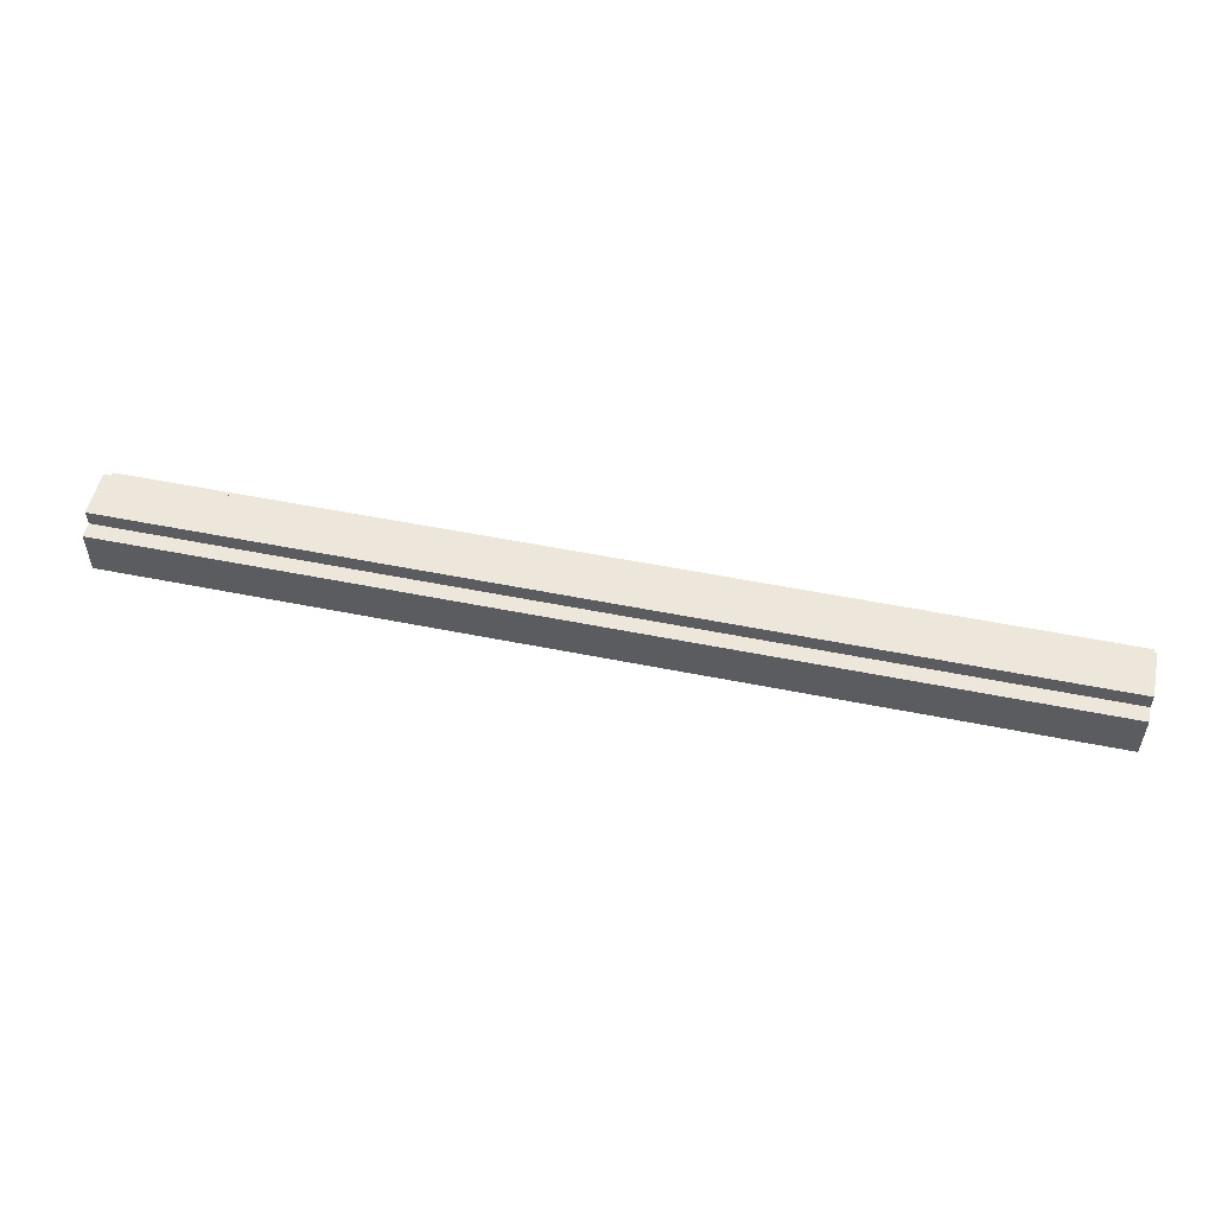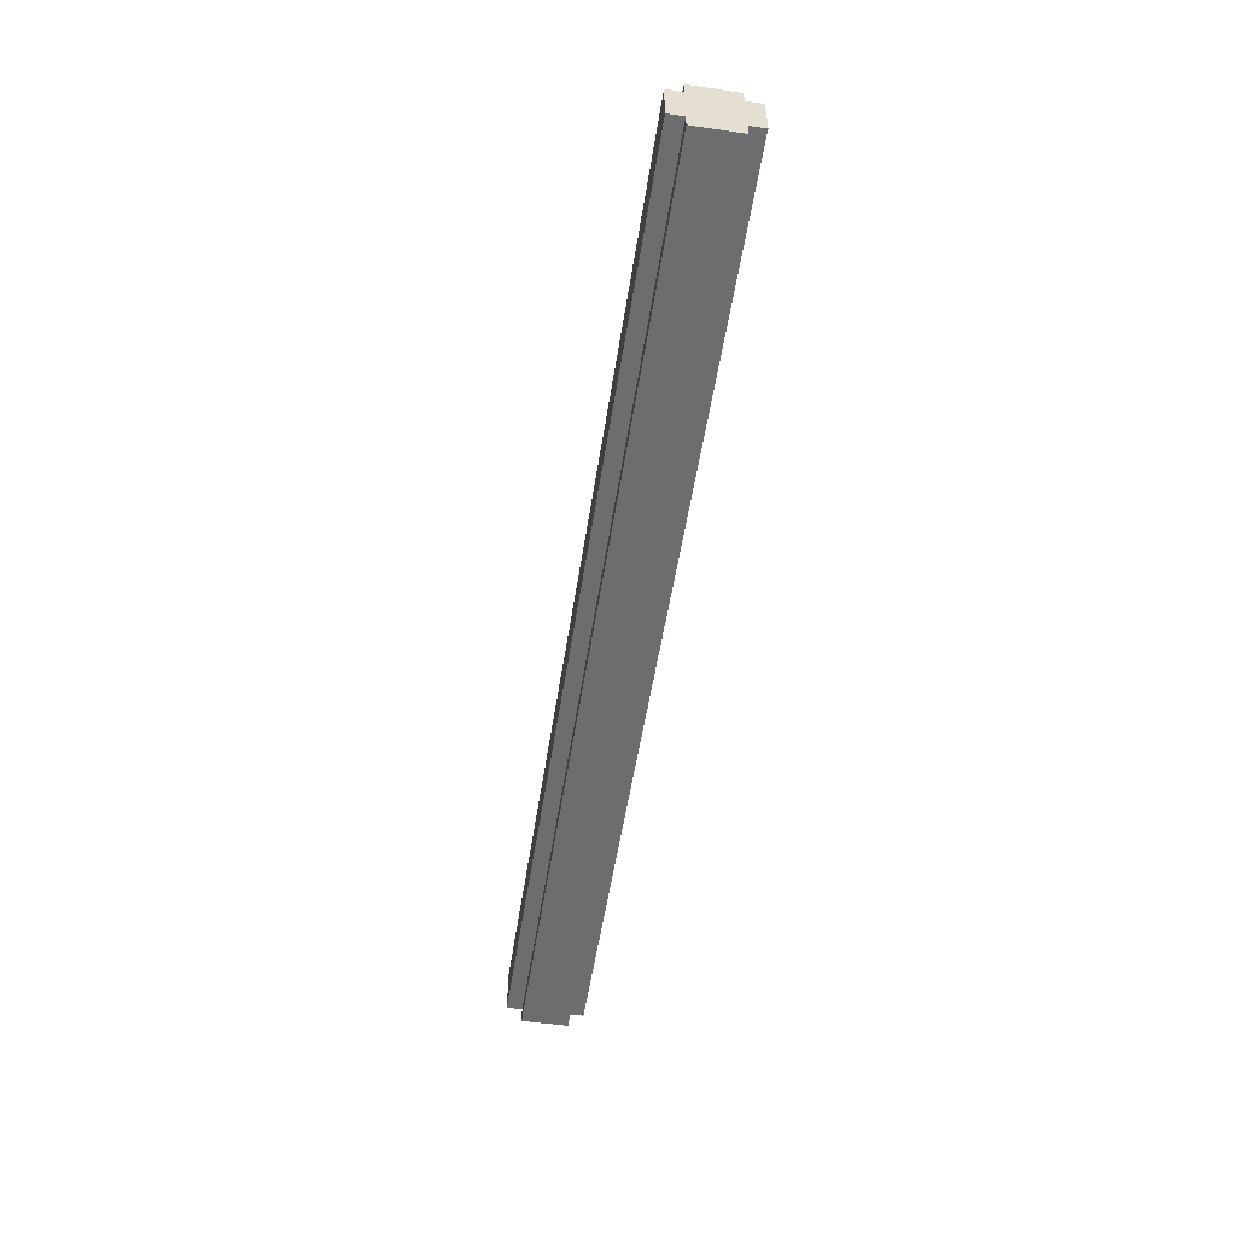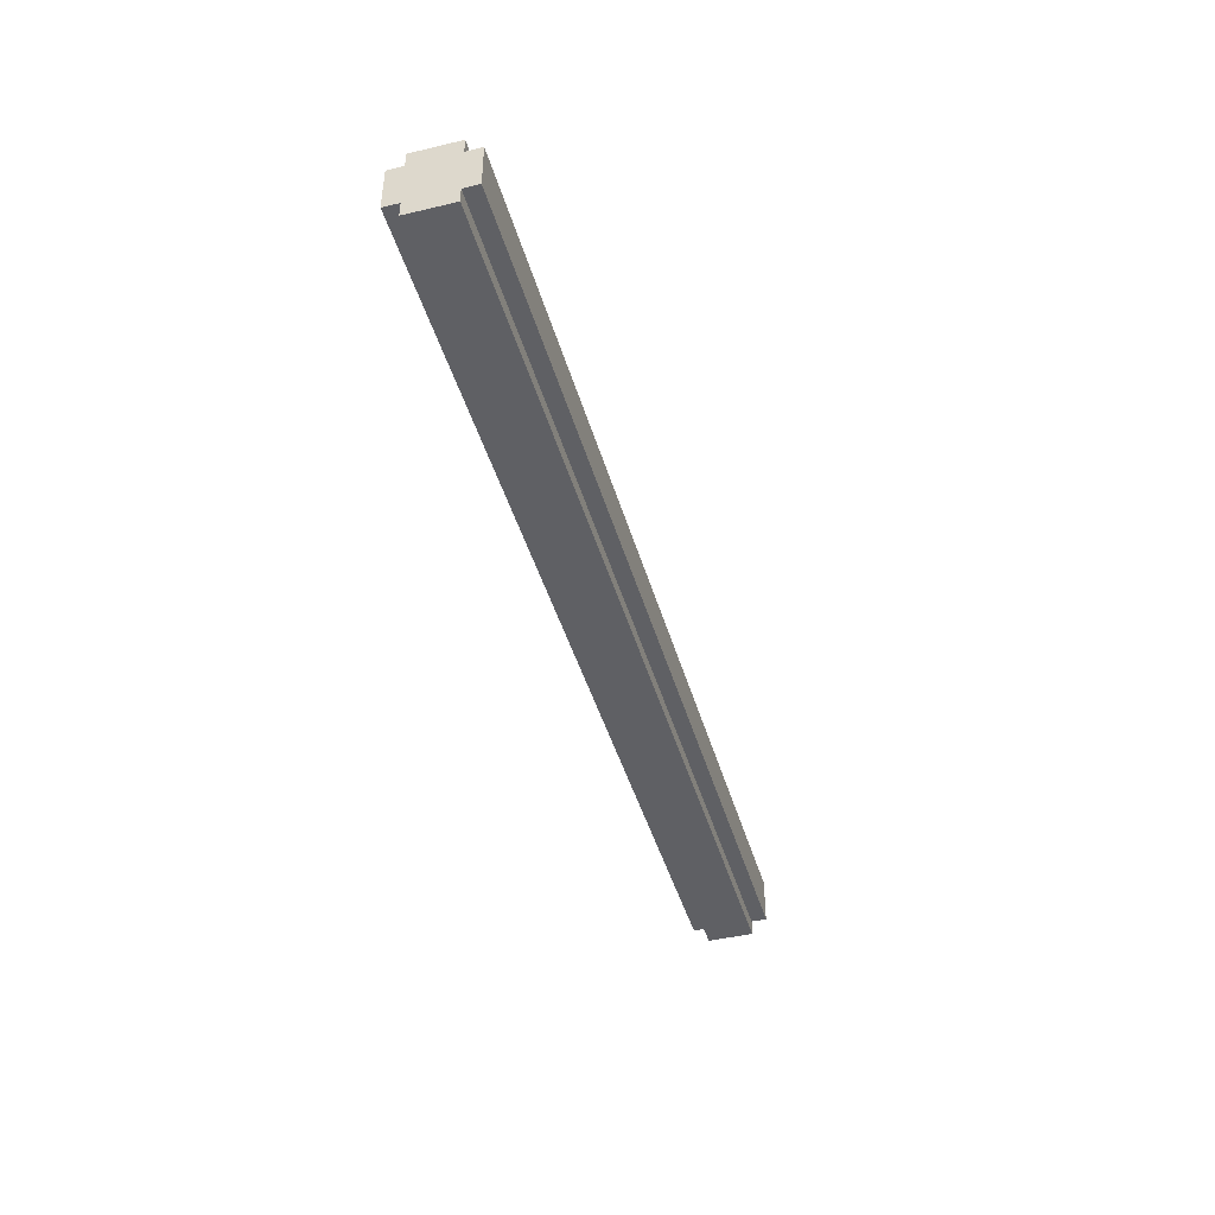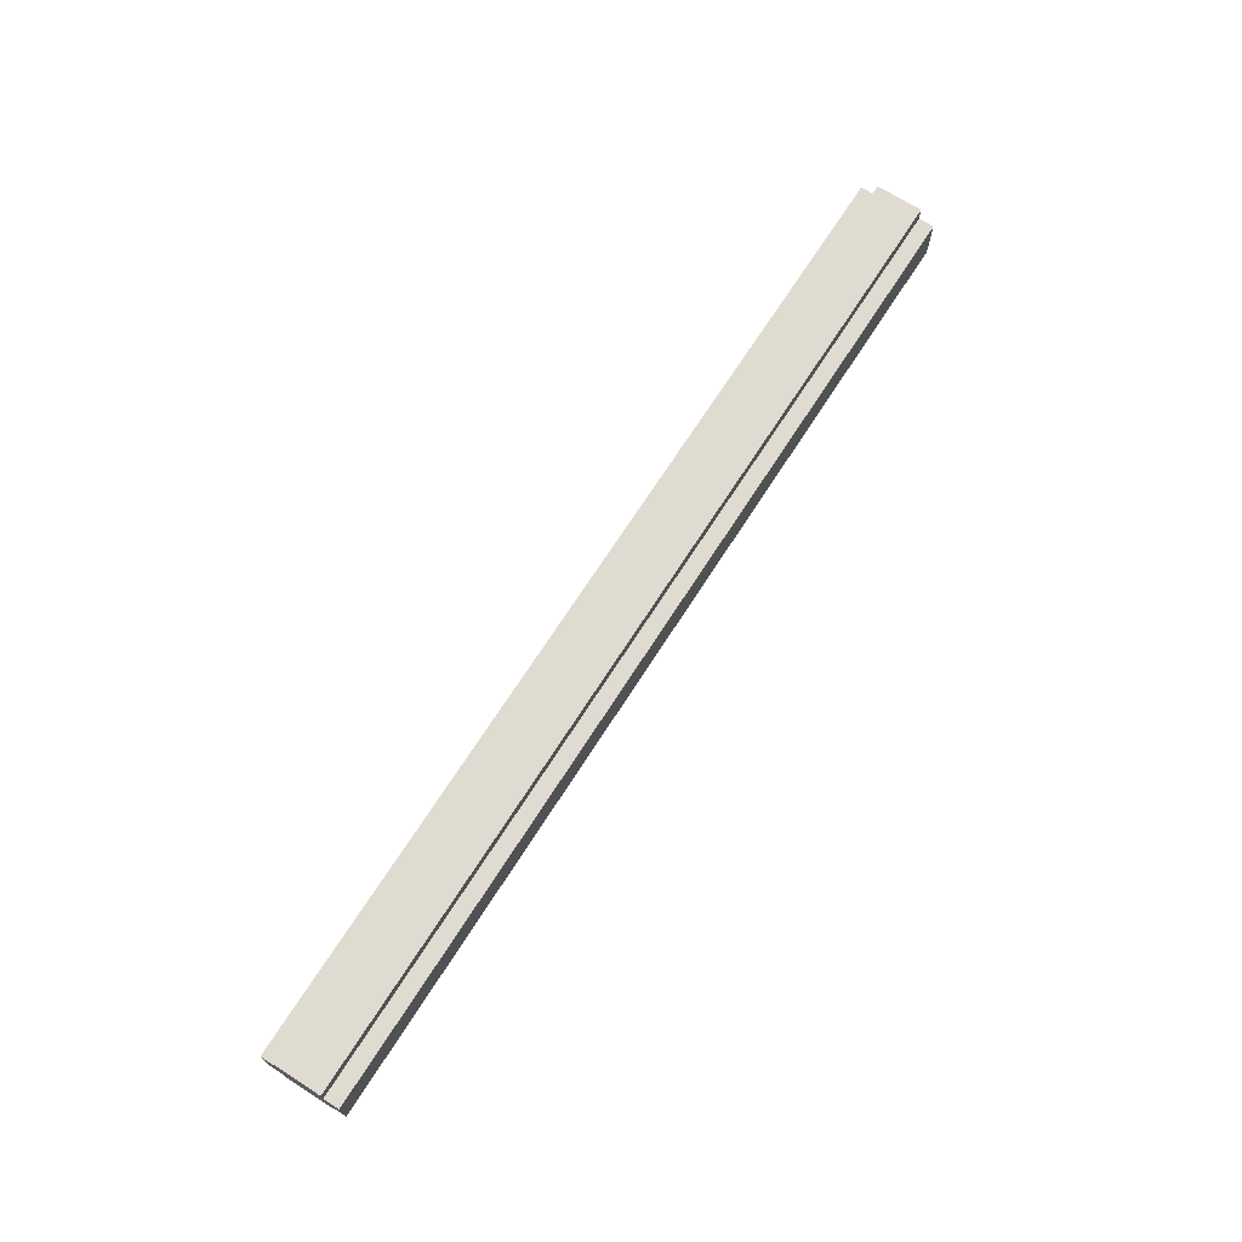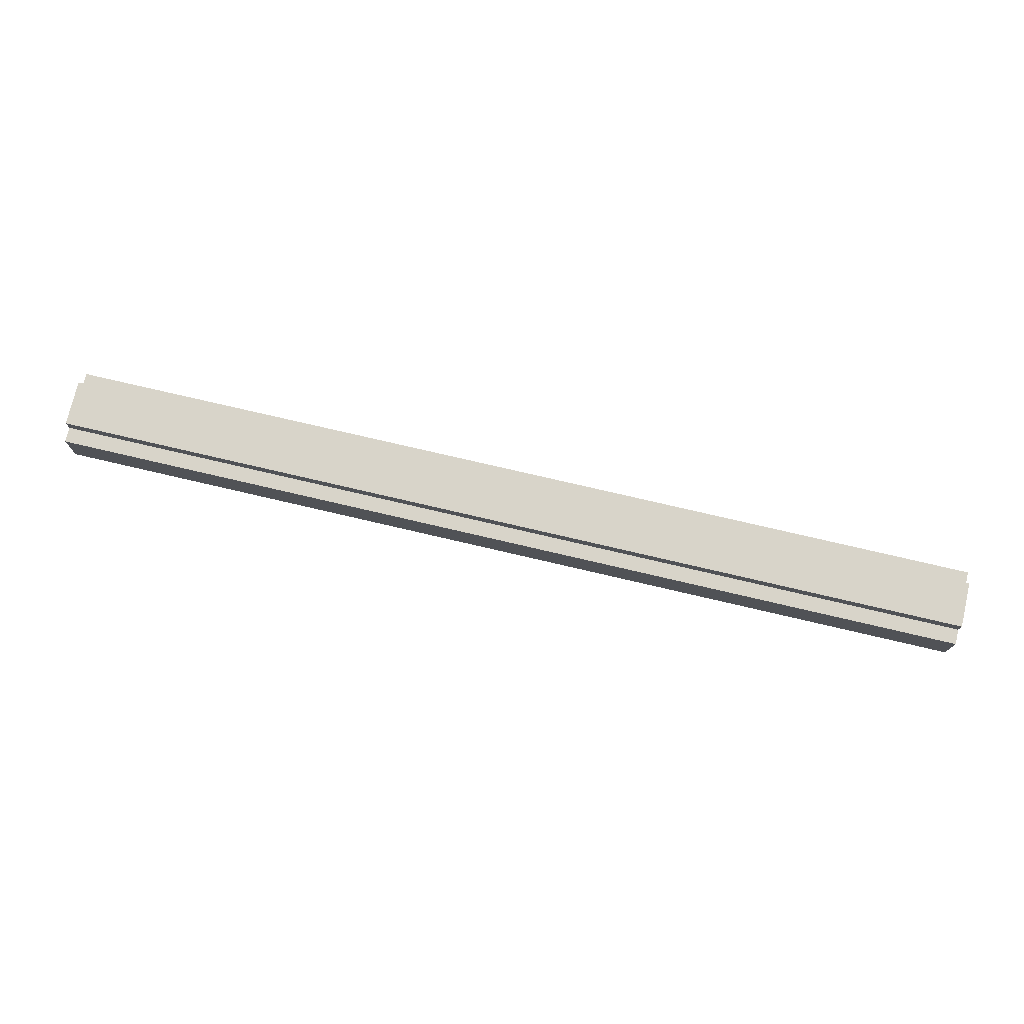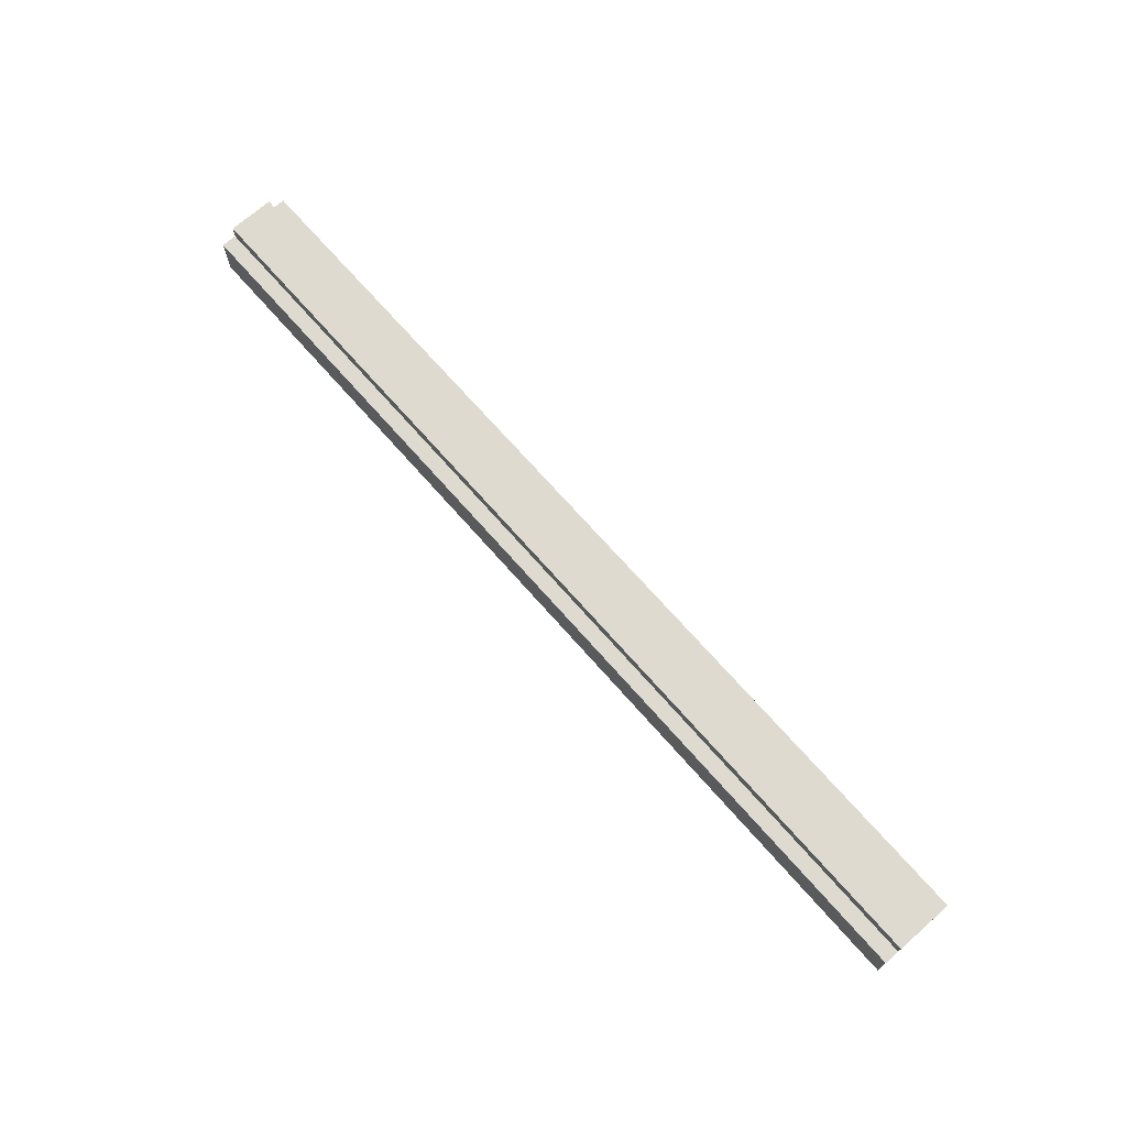
<metadata>
{"format":"obj","ext":"obj","renderer":"f3d","projection":"perspective","resolution":1024,"background":"white","views":[{"elev":53.1,"azim":-167.8,"up":"+Y"},{"elev":-53.9,"azim":81.2,"up":"+Y"},{"elev":-43.4,"azim":-74.4,"up":"+Z"},{"elev":69.8,"azim":-57.4,"up":"+Y"},{"elev":75.0,"azim":13.2,"up":"+Y"},{"elev":70.6,"azim":-131.3,"up":"+Y"}]}
</metadata>
<code>
v 0 0.4744 0.4591
v 0 0.5231 0.4591
v 1 0.5231 0.5241
v 1 0.4744 0.5241
v 1 0.4744 0.4754
v 1 0.5231 0.4754
v 1 0.4744 0.4591
v 1 0.5231 0.4591
v 0 0.5231 0.5241
v 0 0.4744 0.5241
v 0 0.5231 0.4754
v 0 0.4744 0.4754
v 0 0.4744 0.5404
v 1 0.4744 0.5404
v 0 0.5231 0.5404
v 1 0.5231 0.5404
v 0 0.4582 0.5241
v 1 0.4582 0.5241
v 0 0.5394 0.5241
v 1 0.5394 0.5241
v 0 0.4582 0.4754
v 1 0.4582 0.4754
v 0 0.5394 0.4754
v 1 0.5394 0.4754
f 13 10 4 14
f 3 9 15 16
f 15 13 14 16
f 10 17 18 4
f 19 9 3 20
f 12 1 7 5
f 21 12 5 22
f 17 21 22 18
f 23 19 20 24
f 2 11 6 8
f 11 23 24 6
f 1 2 8 7
f 5 4 18 22
f 4 3 16 14
f 3 6 24 20
f 7 8 6 5
f 6 3 4 5
f 23 11 9 19
f 11 2 1 12
f 12 21 17 10
f 10 13 15 9
f 10 9 11 12

</code>
